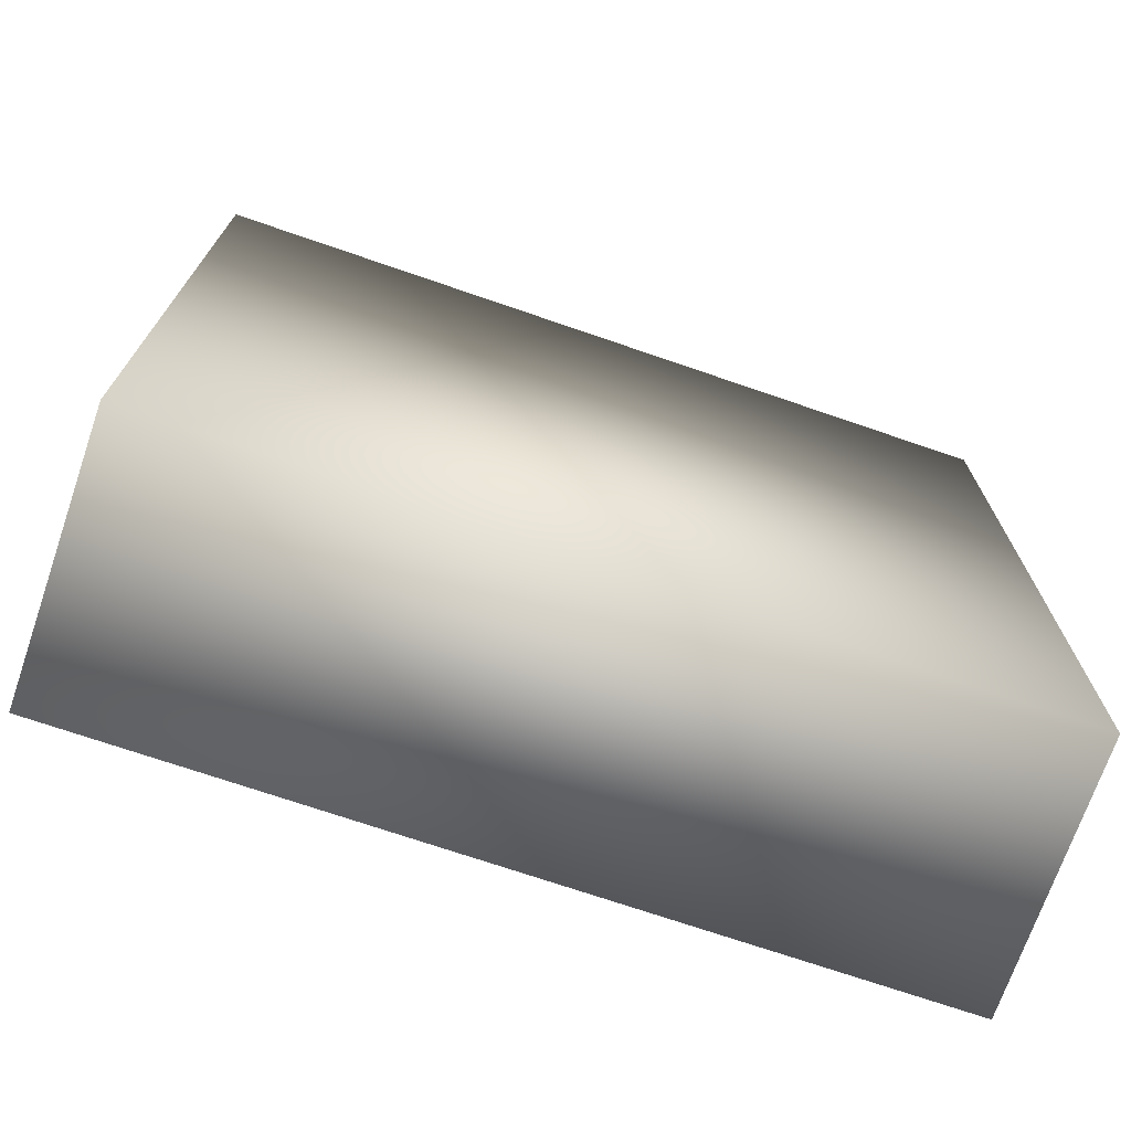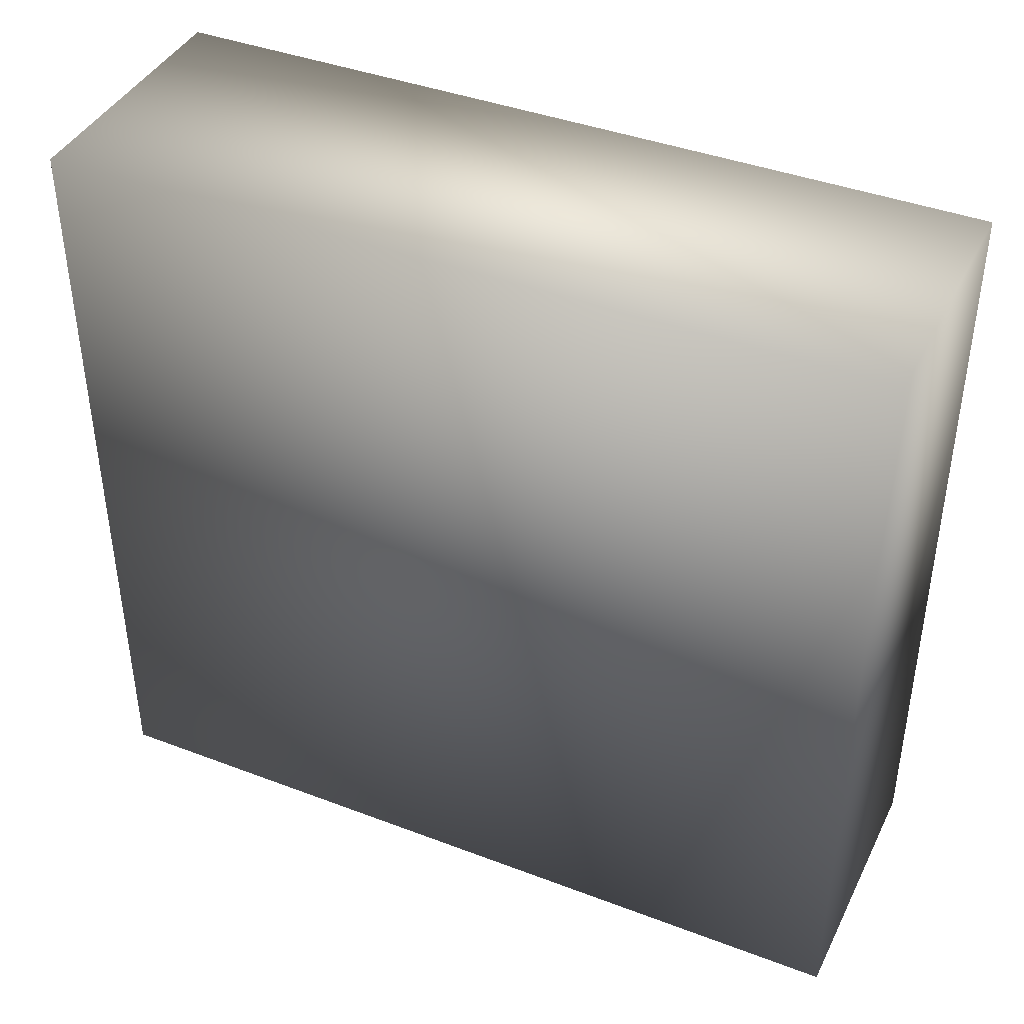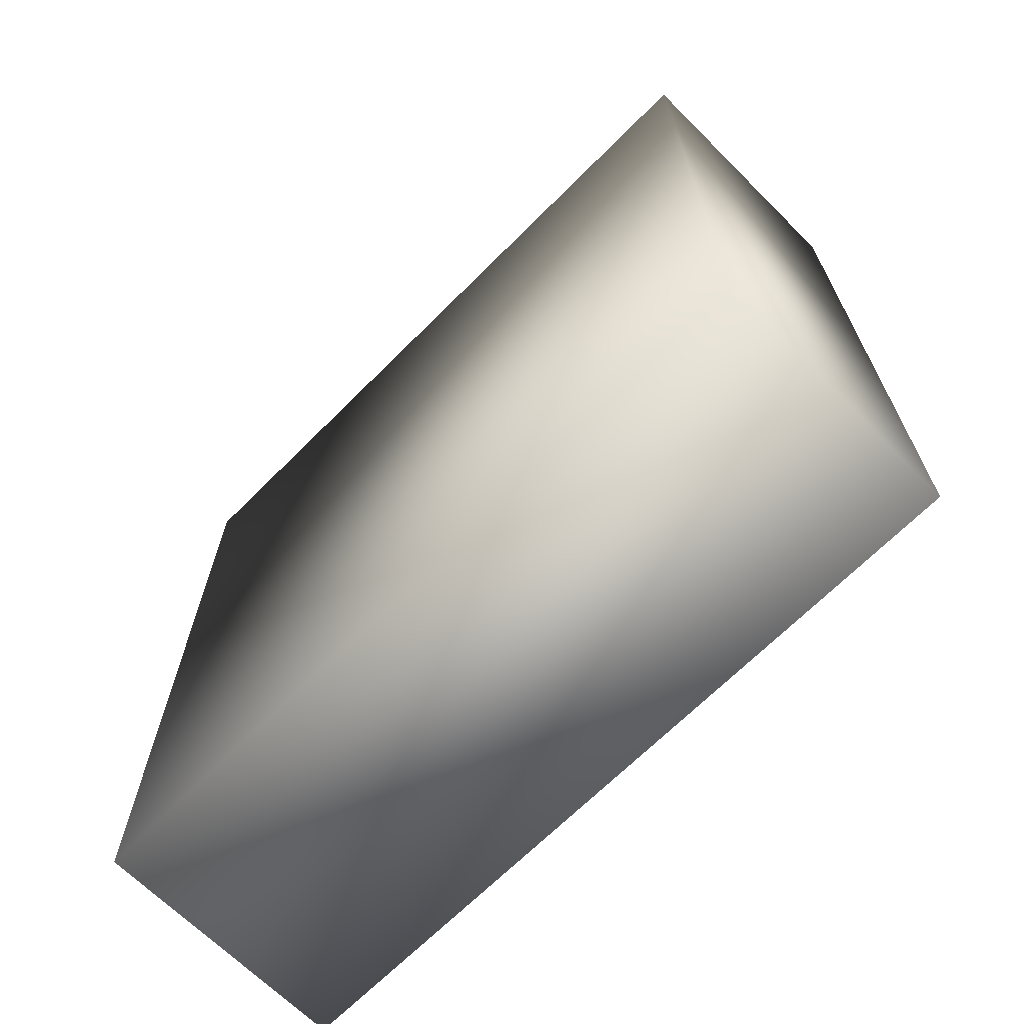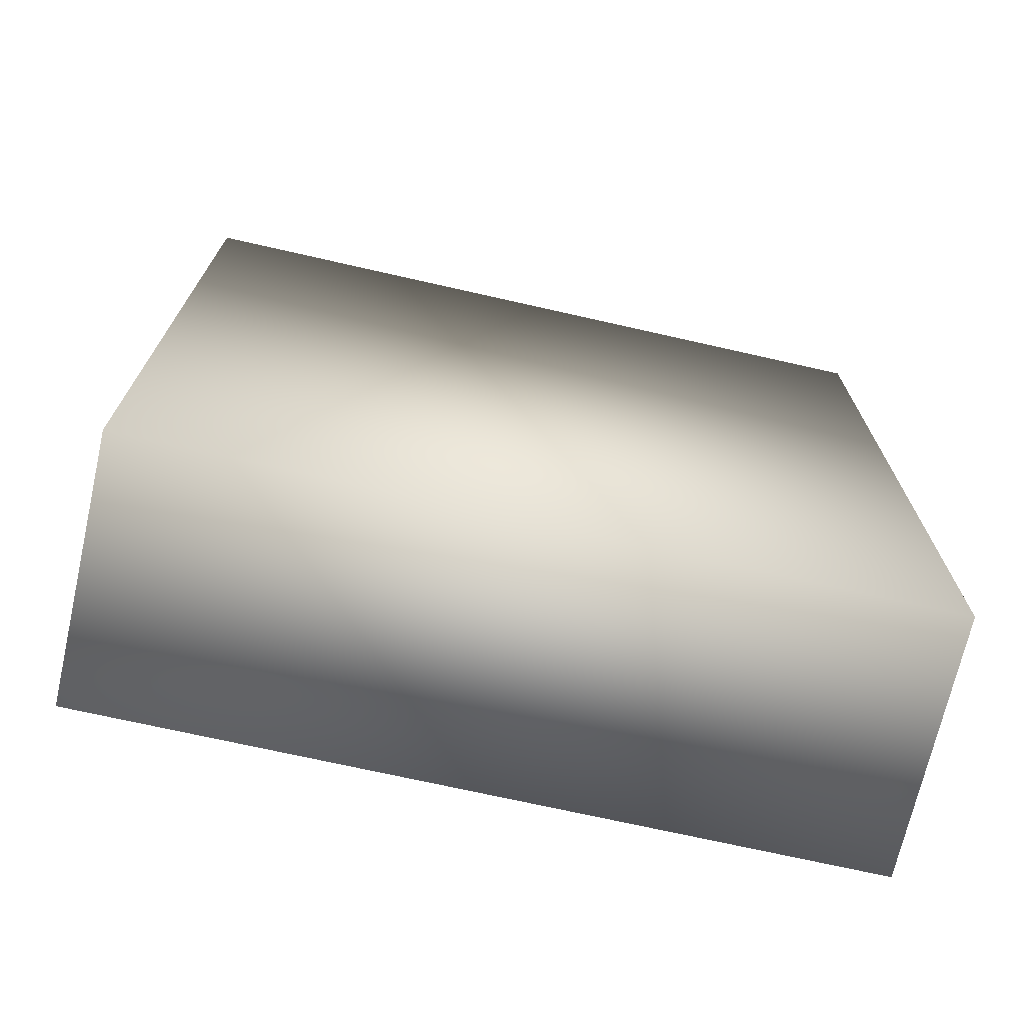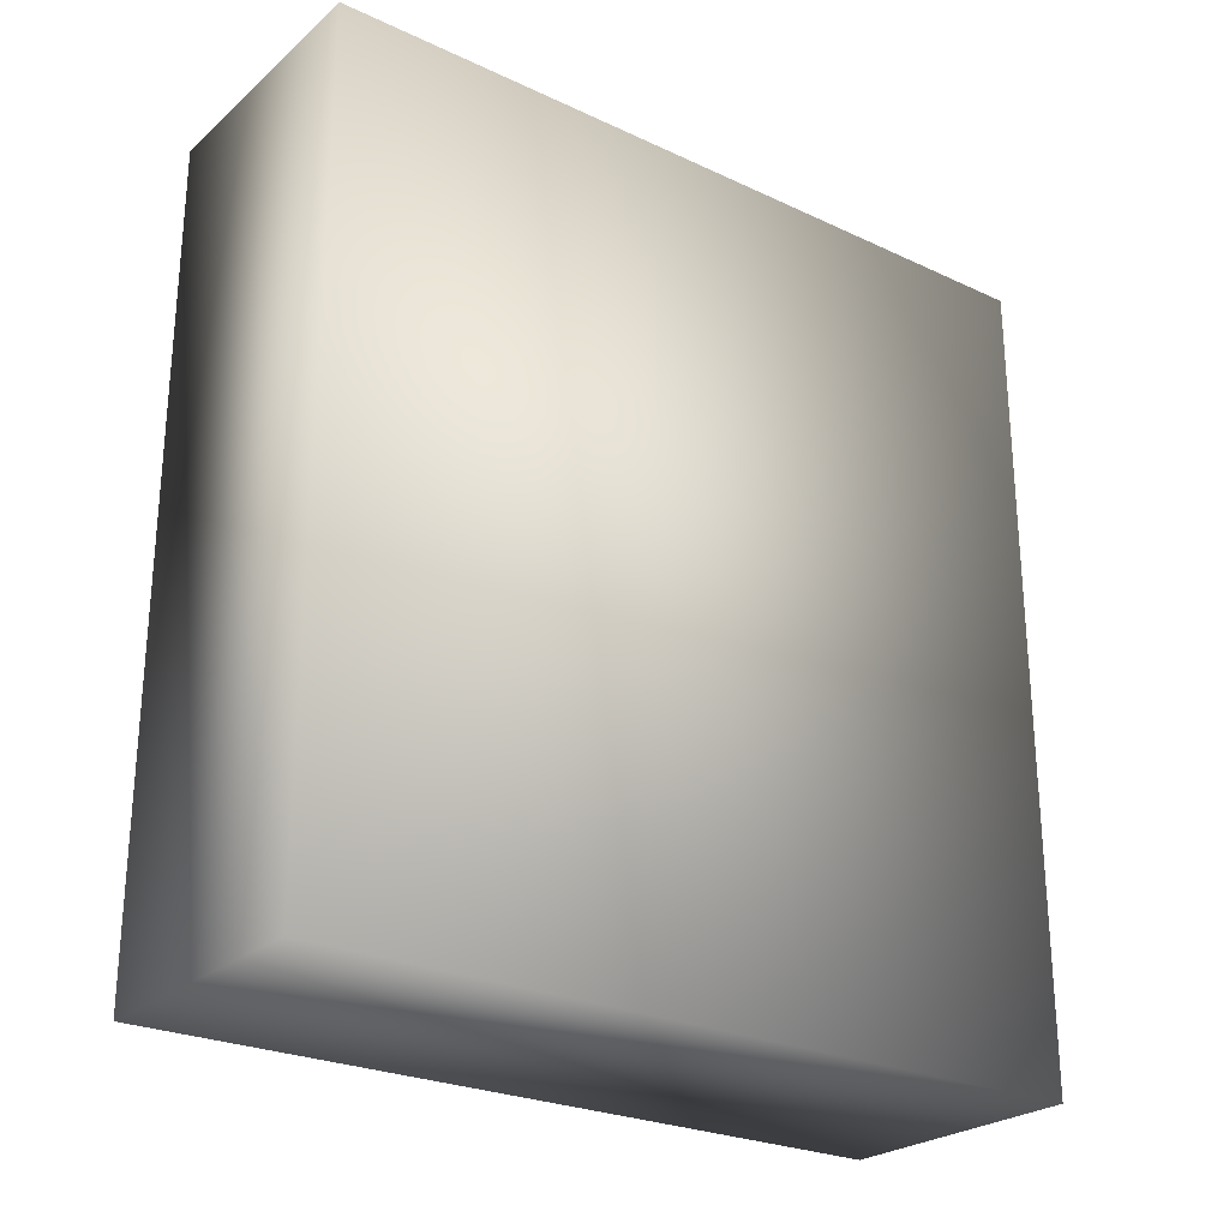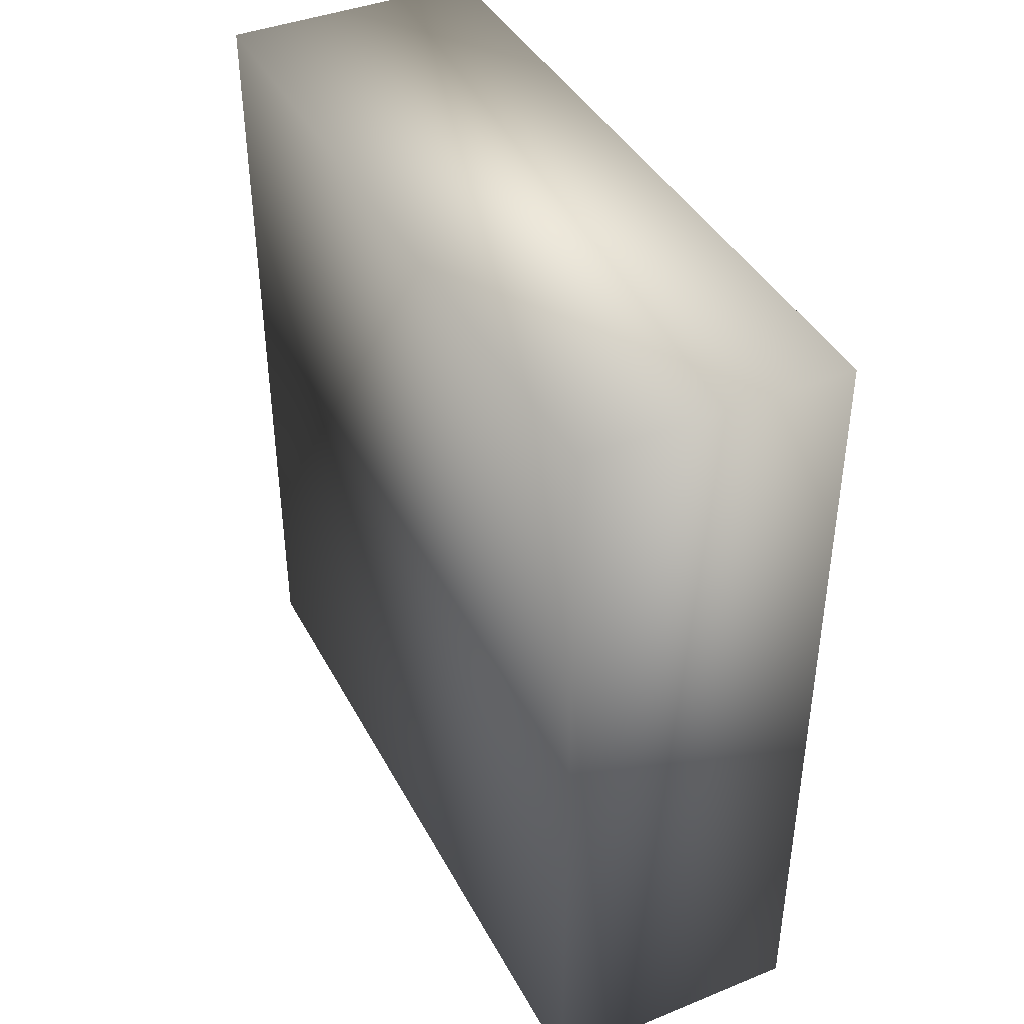
<metadata>
{"format":"obj","ext":"obj","renderer":"f3d","projection":"perspective","resolution":1024,"background":"white","views":[{"elev":-71.6,"azim":-109.0,"up":"+Z"},{"elev":41.1,"azim":114.8,"up":"+Z"},{"elev":-67.8,"azim":135.1,"up":"+Y"},{"elev":-71.1,"azim":77.2,"up":"+Y"},{"elev":-25.4,"azim":53.2,"up":"+Y"},{"elev":41.0,"azim":153.9,"up":"+Y"}]}
</metadata>
<code>
g maze85
v 95.8 13.46 -8.147
v 95.8 13.46 -20.62
v 91.55 13.46 -20.62
v 91.55 13.46 -8.147
v 95.8 0.2709 -8.147
v 95.8 0.2709 -20.62
v 91.55 0.2709 -8.147
v 91.55 0.2709 -20.62
f 1 2 3
f 1 3 4
f 5 6 2
f 5 2 1
f 7 8 6
f 7 6 5
f 4 3 8
f 4 8 7
f 6 8 3
f 6 3 2
f 5 1 4
f 7 5 4

</code>
